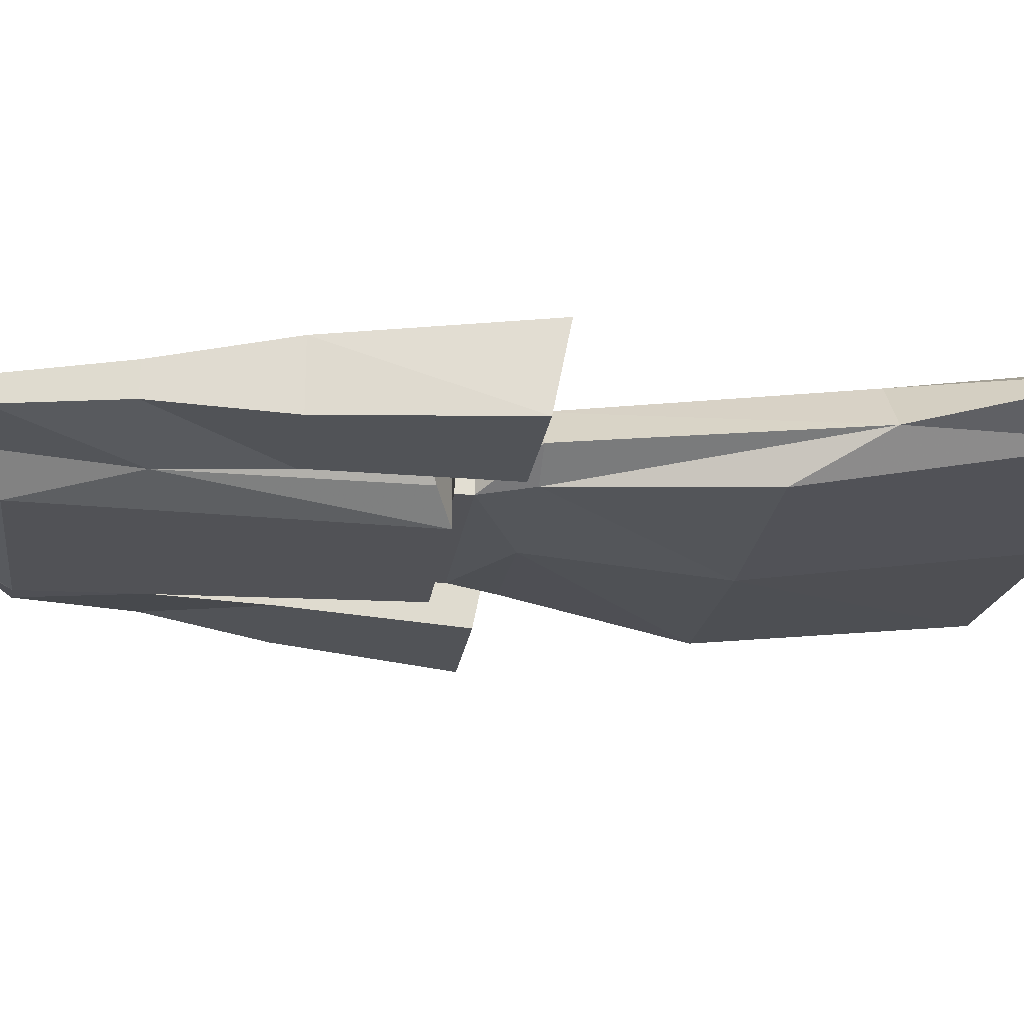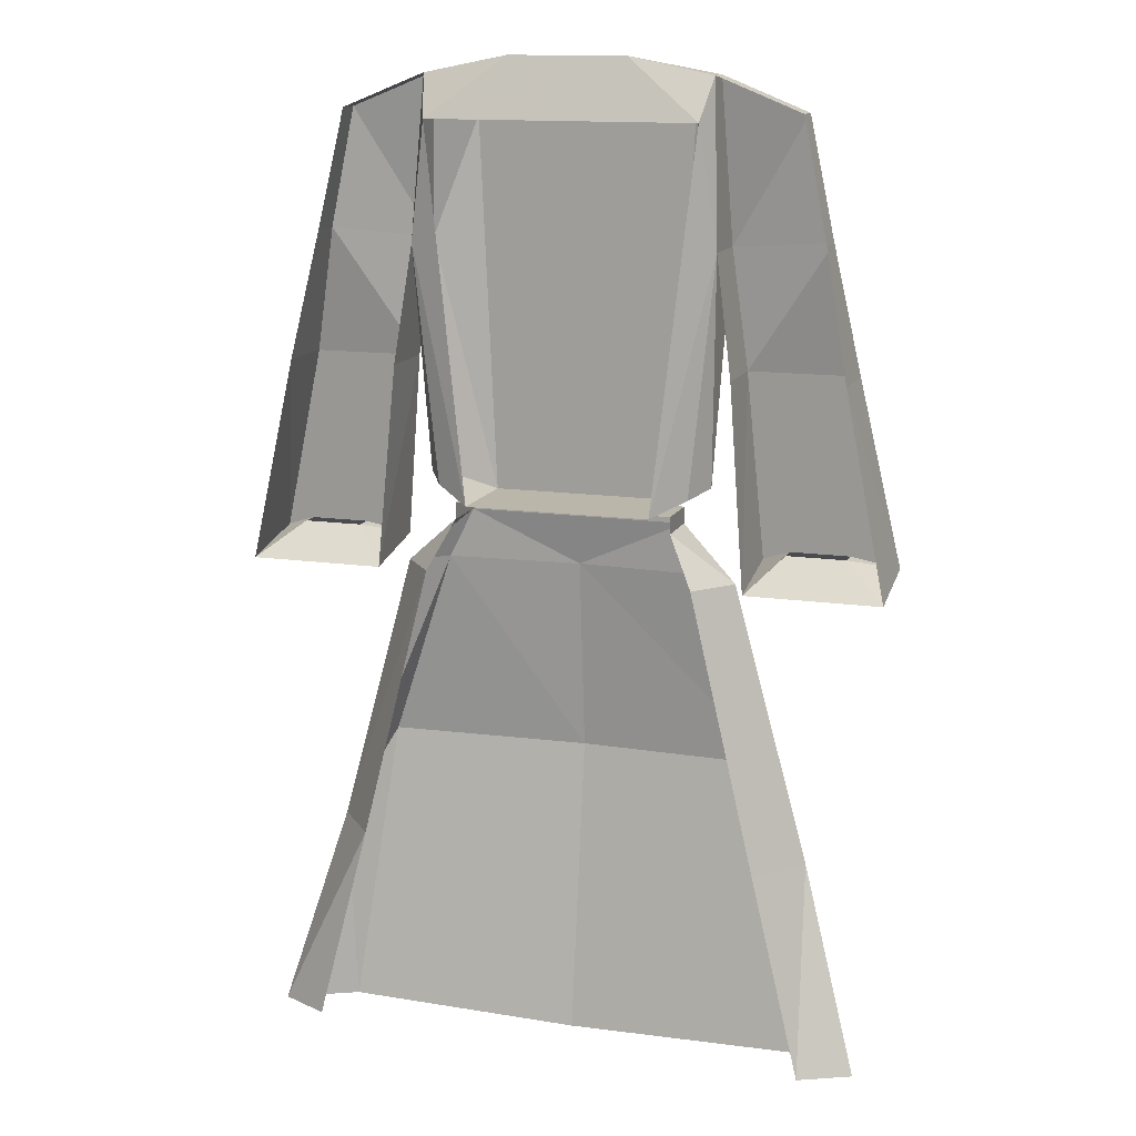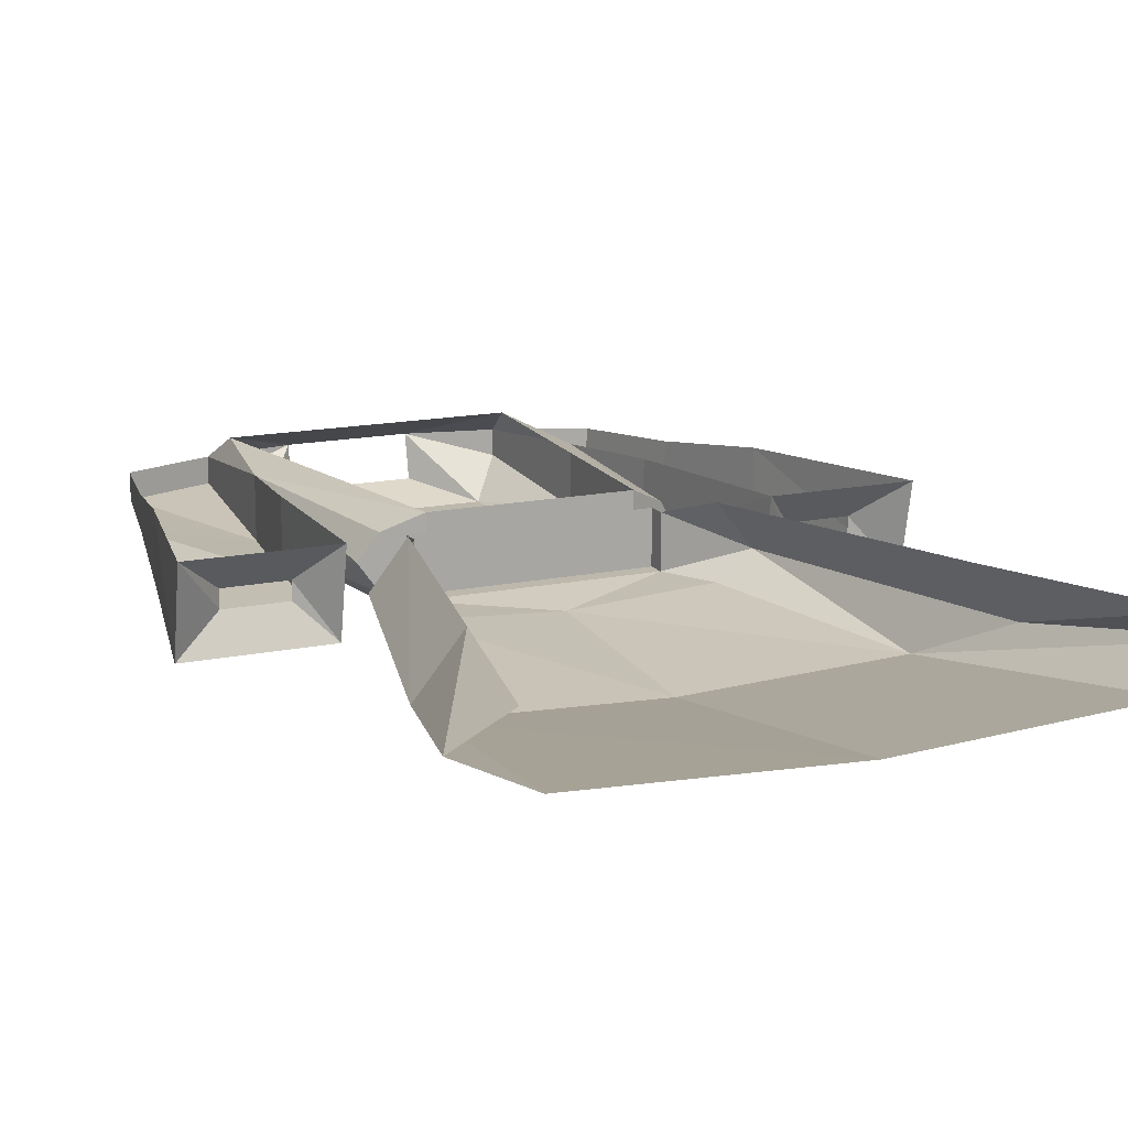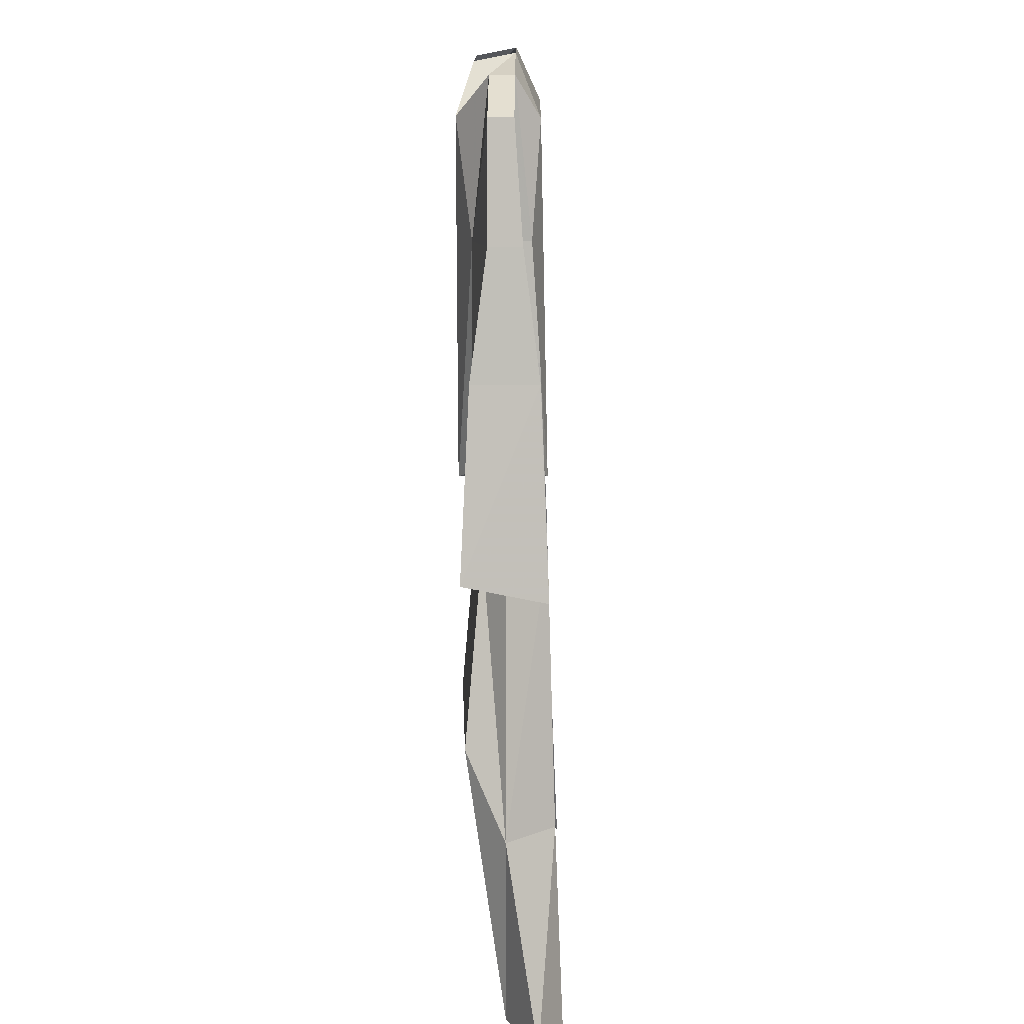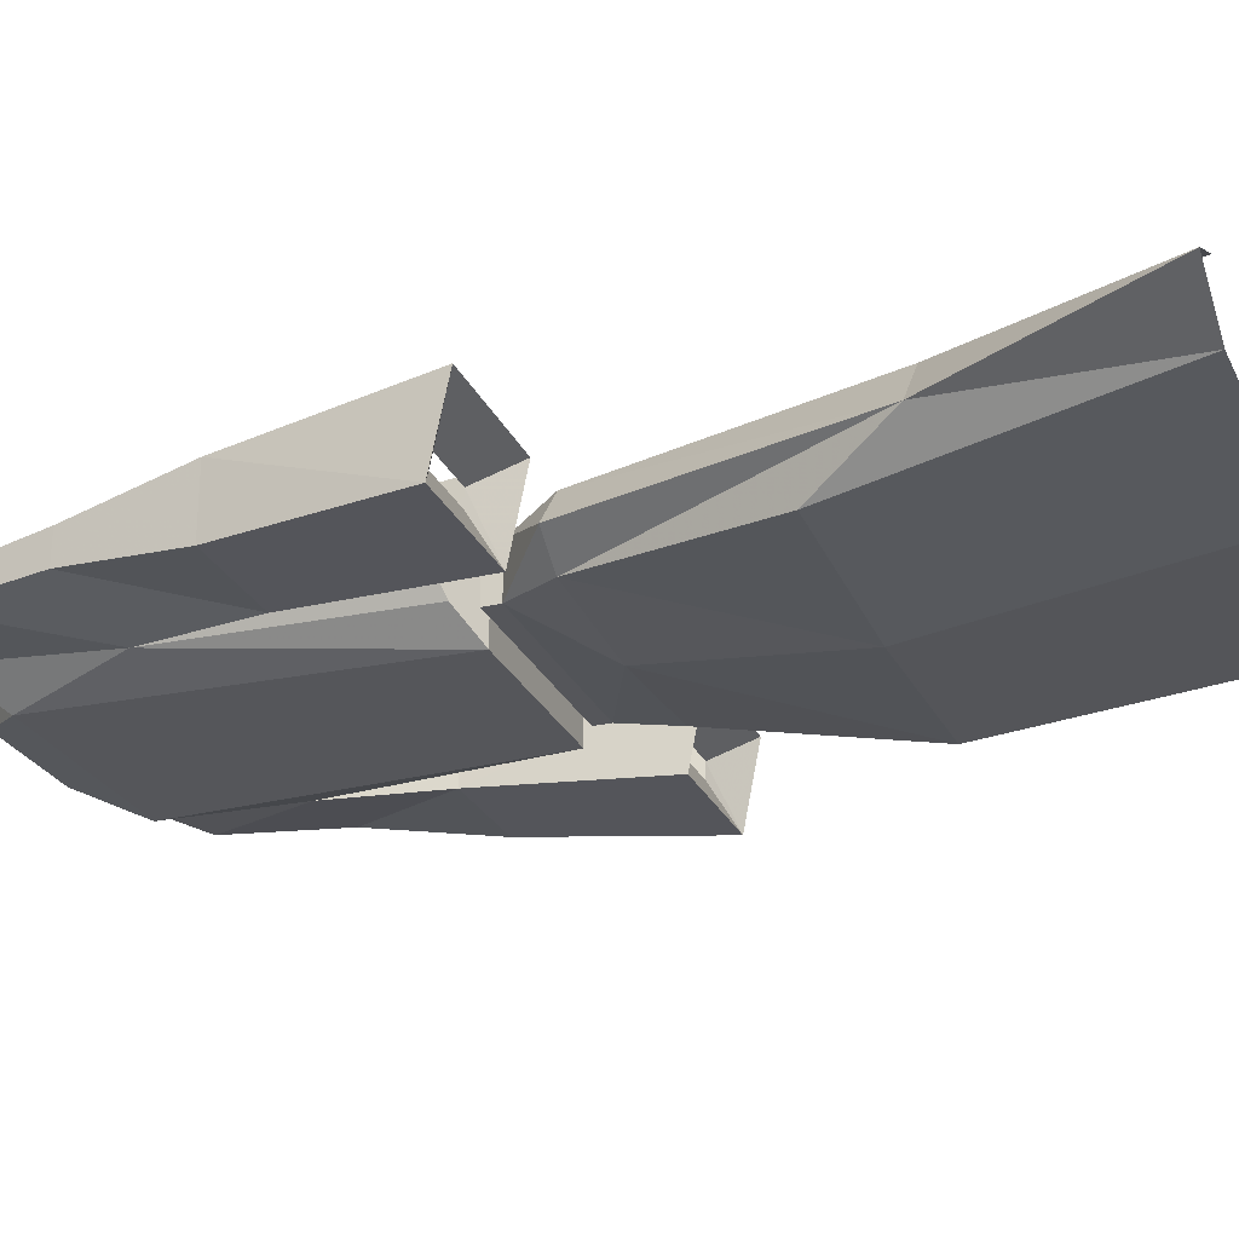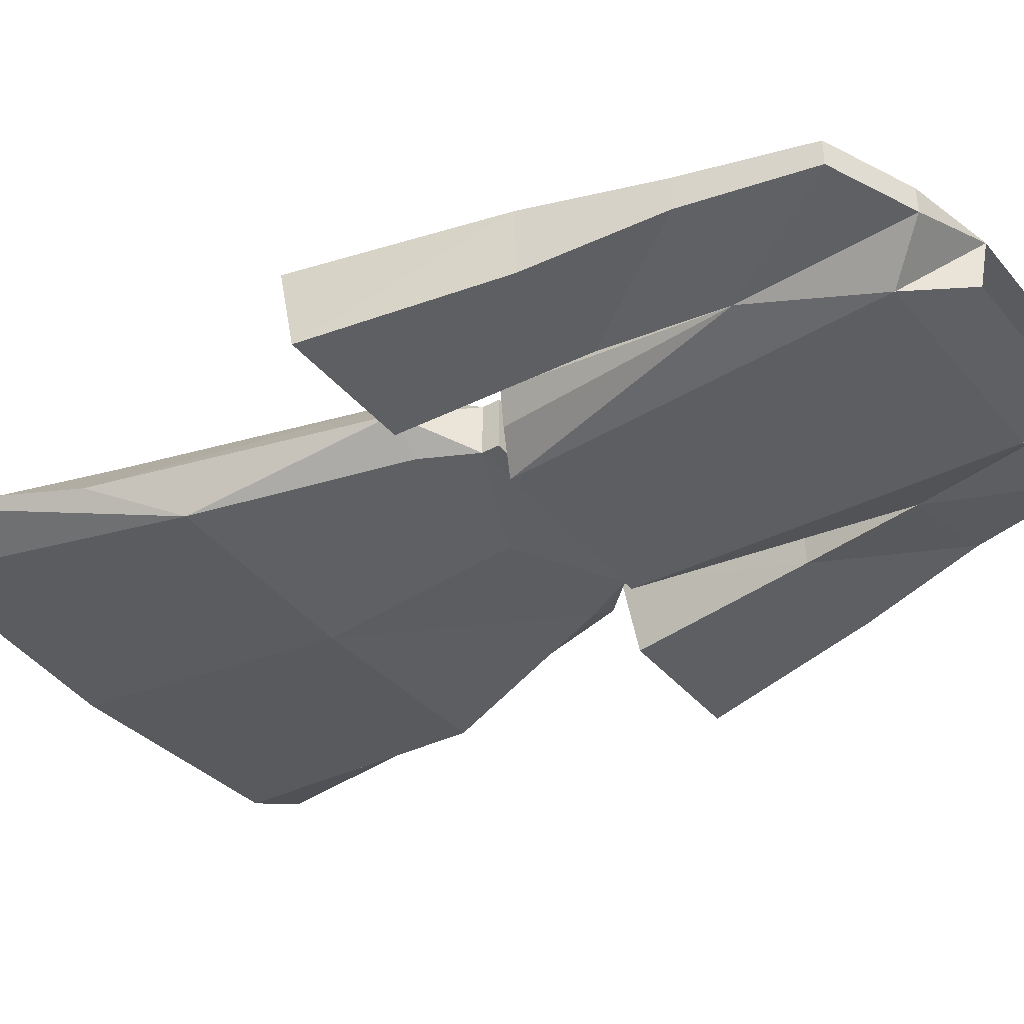
<metadata>
{"format":"obj","ext":"obj","renderer":"f3d","projection":"perspective","resolution":1024,"background":"white","views":[{"elev":-21.3,"azim":82.3,"up":"+Y"},{"elev":13.8,"azim":-161.9,"up":"+Z"},{"elev":14.8,"azim":155.3,"up":"+Y"},{"elev":15.0,"azim":90.5,"up":"+Z"},{"elev":-25.8,"azim":110.4,"up":"+Y"},{"elev":-38.6,"azim":-55.0,"up":"+Y"}]}
</metadata>
<code>
v -0.1641 -0.07812 0.1875
v -0.1484 -0.07812 0.2969
v -0.2422 -0.0625 0.3047
v -0.2656 -0.07812 0.1875
v -0.3047 -0.08594 0.01562
v -0.1797 -0.08594 0.01562
v -0.1797 -0.007812 0
v -0.1641 -0.01562 0.1875
v -0.1484 -0.02344 0.2969
v -0.1406 -0.03906 0.4453
v -0.1406 -0.0625 0.4453
v -0.2188 -0.0625 0.4141
v -0.2422 -0.03125 0.3047
v -0.2656 -0.01562 0.1875
v -0.3047 -0.007812 0
v -0.2656 -0.03906 0.03125
v -0.2656 -0.05469 0.03125
v -0.2109 -0.05469 0.03125
v -0.2109 -0.03906 0.03125
v -0.2188 -0.03906 0.4141
v 0.1953 -0.05469 0.03125
v 0.25 -0.05469 0.03125
v 0.2891 -0.08594 0.01562
v 0.1641 -0.08594 0.01562
v 0.1953 -0.03906 0.03125
v 0.1641 -0.007812 0
v 0.25 -0.03906 0.03125
v 0.2891 -0.007812 0
v 0.25 -0.01562 0.1875
v 0.25 -0.07812 0.1875
v 0.1484 -0.07812 0.1875
v 0.1484 -0.01562 0.1875
v 0.1328 -0.02344 0.2969
v 0.1328 -0.07812 0.2969
v 0.125 -0.03906 0.4453
v 0.125 -0.04688 0.08594
v 0.1094 -0.02344 0.07812
v 0.07812 -0.007812 0.0625
v 0.1172 -0.01562 0.4062
v 0.04688 -0.03906 0.4609
v 0.125 -0.0625 0.4453
v 0.2031 -0.03906 0.4141
v 0.2031 -0.0625 0.4141
v 0.2266 -0.03125 0.3047
v 0.2266 -0.0625 0.3047
v 0.09375 -0.09375 0.4062
v 0.07812 -0.09375 0.0625
v 0.1094 -0.07031 0.07812
v -0.09375 -0.007812 0.0625
v -0.09375 -0.09375 0.0625
v -0.125 -0.07031 0.07812
v -0.125 -0.02344 0.07812
v -0.1328 -0.01562 0.4062
v -0.0625 -0.03906 0.4609
v -0.007812 -0.01562 0.4062
v -0.1094 -0.09375 0.4062
v 0.04688 -0.07812 0.4531
v -0.0625 -0.07812 0.4531
v -0.007812 -0.09375 0.4062
v -0.1406 -0.04688 0.08594
v 0.09375 -0.07031 0.04688
v -0.1094 -0.07031 0.04688
v -0.007812 -0.07812 0
v 0.1172 -0.07031 0
v 0.1484 -0.04688 0
v 0.09375 -0.02344 0.04688
v 0.09375 -0.07031 0.0625
v -0.1094 -0.07031 0.0625
v -0.1094 -0.02344 0.04688
v -0.1641 -0.04688 0
v -0.1328 -0.07031 0
v -0.1953 -0.08594 -0.1797
v -0.007812 -0.09375 -0.1797
v 0.1797 -0.08594 -0.1797
v 0.2188 -0.04688 -0.2578
v 0.1172 -0.007812 0
v -0.1328 -0.007812 0
v -0.2344 -0.04688 -0.2578
v 0.1797 0 -0.2578
v 0.2734 -0.01562 -0.4453
v 0.2266 0.007812 -0.4453
v -0.1953 0 -0.2578
v -0.2422 0.007812 -0.4453
v -0.2891 -0.01562 -0.4453
v -0.2266 -0.04688 -0.4453
v -0.007812 -0.05469 -0.4531
v 0.2109 -0.04688 -0.4453
v 0.09375 -0.02344 0.0625
v -0.1094 -0.02344 0.0625
f 1 2 3
f 1 3 4
f 1 4 5
f 1 5 6
f 1 6 7
f 1 7 8
f 1 8 9
f 1 9 2
f 2 9 10
f 2 10 11
f 2 11 12
f 2 12 3
f 3 12 13
f 3 13 14
f 3 14 4
f 4 14 5
f 5 14 15
f 5 15 16
f 5 16 17
f 5 17 6
f 6 17 18
f 6 18 7
f 7 18 19
f 7 19 15
f 15 19 16
f 11 10 20
f 11 20 12
f 12 20 13
f 21 22 23
f 21 23 24
f 21 24 25
f 25 24 26
f 25 26 27
f 27 26 28
f 27 28 22
f 22 28 23
f 23 28 29
f 23 29 30
f 23 30 31
f 23 31 24
f 24 31 26
f 26 31 32
f 32 31 33
f 33 31 34
f 33 34 35
f 33 35 34
f 33 34 36
f 33 36 37
f 33 37 38
f 33 38 39
f 33 39 35
f 35 39 40
f 35 40 41
f 35 41 42
f 42 41 43
f 42 43 44
f 44 43 45
f 44 45 29
f 29 45 30
f 30 45 31
f 31 45 34
f 34 45 43
f 34 43 41
f 34 41 35
f 34 35 41
f 34 41 46
f 34 46 47
f 34 47 48
f 34 48 36
f 36 48 37
f 37 48 47
f 37 47 38
f 38 47 49
f 49 47 50
f 49 50 51
f 49 51 52
f 49 52 9
f 49 9 53
f 53 9 10
f 53 10 54
f 53 54 55
f 55 54 40
f 55 40 39
f 11 10 9
f 11 9 2
f 11 2 56
f 11 56 54
f 11 54 10
f 57 58 59
f 57 59 46
f 57 46 40
f 40 46 41
f 59 58 56
f 59 56 50
f 59 50 47
f 59 47 46
f 51 50 2
f 51 2 60
f 51 60 52
f 52 60 9
f 9 60 2
f 56 58 54
f 50 56 2
f 61 62 63
f 61 63 64
f 61 64 65
f 61 65 66
f 61 66 67
f 61 67 62
f 62 67 68
f 62 68 69
f 62 69 70
f 62 70 71
f 62 71 63
f 63 71 72
f 63 72 73
f 63 73 64
f 64 73 74
f 64 74 75
f 64 75 65
f 65 75 76
f 65 76 66
f 69 77 70
f 70 77 78
f 70 78 72
f 70 72 71
f 75 79 76
f 79 75 80
f 79 80 81
f 77 82 78
f 78 82 83
f 78 83 84
f 78 84 72
f 72 84 85
f 72 85 73
f 73 85 86
f 73 86 74
f 74 86 87
f 74 87 75
f 75 87 80
f 67 66 88
f 67 88 89
f 67 89 68
f 68 89 69

</code>
